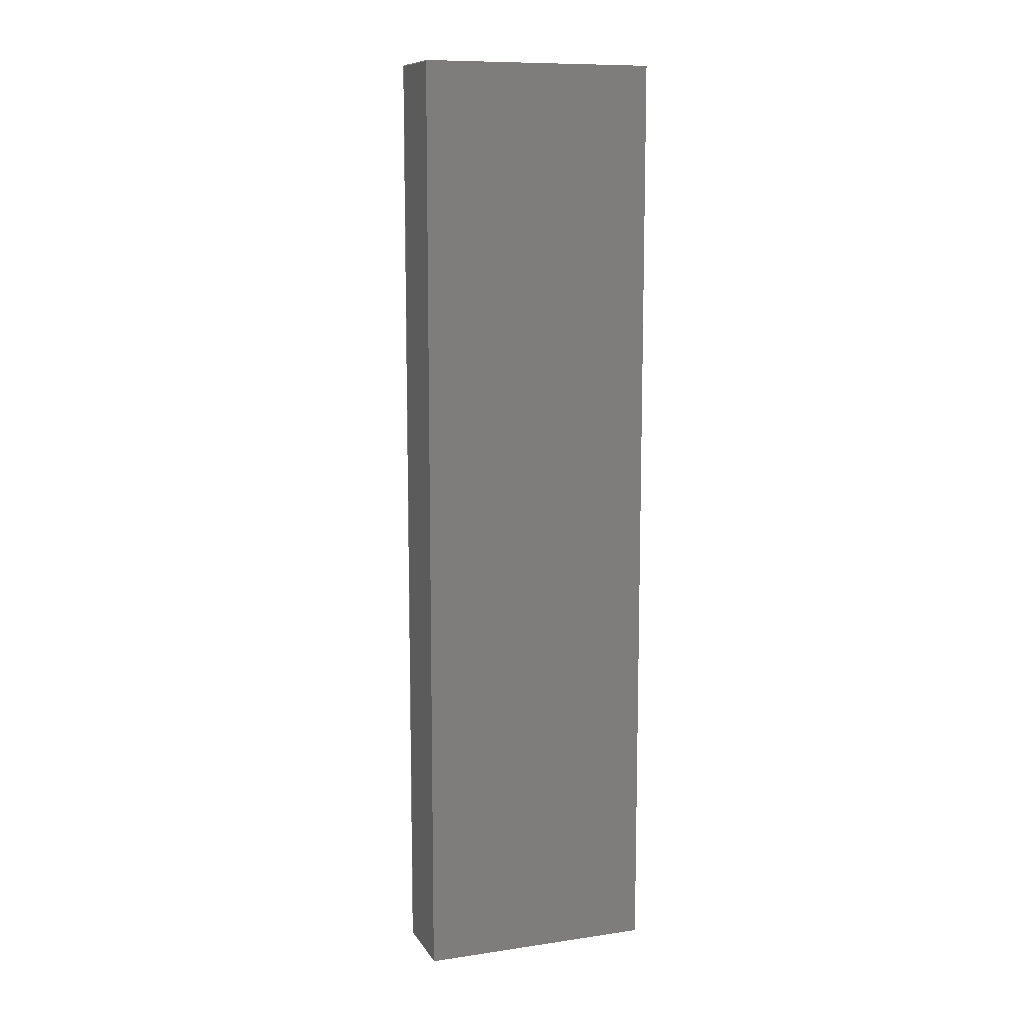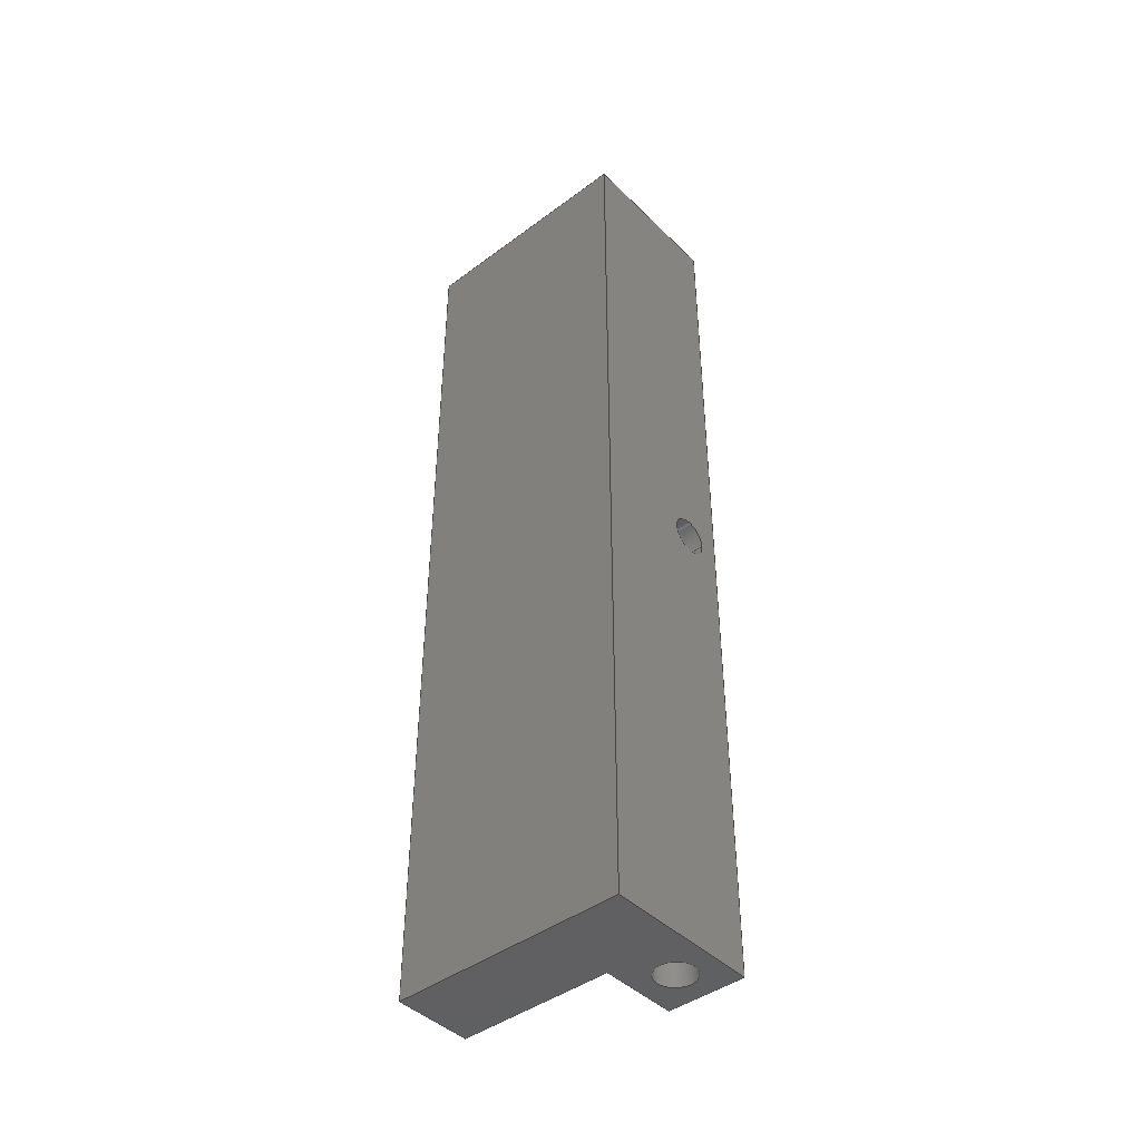
<metadata>
{"format":"step","ext":"stp","renderer":"f3d","projection":"perspective","resolution":1024,"background":"white","views":[{"elev":10.4,"azim":70.0,"up":"+Z"},{"elev":-43.6,"azim":131.2,"up":"+Z"}]}
</metadata>
<code>
ISO-10303-21;
DATA;
#1=MECHANICAL_DESIGN_GEOMETRIC_PRESENTATION_REPRESENTATION('',(#4),#377);
#2=SHAPE_REPRESENTATION_RELATIONSHIP('SRR','None',#388,#3);
#3=ADVANCED_BREP_SHAPE_REPRESENTATION('',(#5),#376);
#4=STYLED_ITEM('',(#397),#5);
#5=MANIFOLD_SOLID_BREP('Solid1',#213);
#6=FACE_BOUND('',#40,.T.);
#7=FACE_BOUND('',#45,.T.);
#8=FACE_BOUND('',#47,.T.);
#9=FACE_BOUND('',#49,.T.);
#10=PLANE('',#238);
#11=PLANE('',#242);
#12=PLANE('',#246);
#13=PLANE('',#247);
#14=PLANE('',#248);
#15=PLANE('',#249);
#16=PLANE('',#250);
#17=PLANE('',#251);
#18=PLANE('',#252);
#19=PLANE('',#253);
#20=FACE_OUTER_BOUND('',#33,.T.);
#21=FACE_OUTER_BOUND('',#34,.T.);
#22=FACE_OUTER_BOUND('',#35,.T.);
#23=FACE_OUTER_BOUND('',#36,.T.);
#24=FACE_OUTER_BOUND('',#37,.T.);
#25=FACE_OUTER_BOUND('',#38,.T.);
#26=FACE_OUTER_BOUND('',#39,.T.);
#27=FACE_OUTER_BOUND('',#41,.T.);
#28=FACE_OUTER_BOUND('',#42,.T.);
#29=FACE_OUTER_BOUND('',#43,.T.);
#30=FACE_OUTER_BOUND('',#44,.T.);
#31=FACE_OUTER_BOUND('',#46,.T.);
#32=FACE_OUTER_BOUND('',#48,.T.);
#33=EDGE_LOOP('',(#143,#144,#145,#146));
#34=EDGE_LOOP('',(#147));
#35=EDGE_LOOP('',(#148,#149,#150,#151));
#36=EDGE_LOOP('',(#152));
#37=EDGE_LOOP('',(#153,#154,#155,#156));
#38=EDGE_LOOP('',(#157,#158,#159,#160));
#39=EDGE_LOOP('',(#161,#162,#163,#164));
#40=EDGE_LOOP('',(#165));
#41=EDGE_LOOP('',(#166,#167,#168,#169));
#42=EDGE_LOOP('',(#170,#171,#172,#173));
#43=EDGE_LOOP('',(#174,#175,#176,#177));
#44=EDGE_LOOP('',(#178,#179,#180,#181));
#45=EDGE_LOOP('',(#182));
#46=EDGE_LOOP('',(#183,#184,#185,#186,#187,#188));
#47=EDGE_LOOP('',(#189));
#48=EDGE_LOOP('',(#190,#191,#192,#193,#194,#195));
#49=EDGE_LOOP('',(#196));
#50=LINE('',#320,#71);
#51=LINE('',#327,#72);
#52=LINE('',#334,#73);
#53=LINE('',#339,#74);
#54=LINE('',#341,#75);
#55=LINE('',#343,#76);
#56=LINE('',#344,#77);
#57=LINE('',#347,#78);
#58=LINE('',#349,#79);
#59=LINE('',#350,#80);
#60=LINE('',#353,#81);
#61=LINE('',#355,#82);
#62=LINE('',#356,#83);
#63=LINE('',#359,#84);
#64=LINE('',#361,#85);
#65=LINE('',#362,#86);
#66=LINE('',#365,#87);
#67=LINE('',#367,#88);
#68=LINE('',#368,#89);
#69=LINE('',#370,#90);
#70=LINE('',#371,#91);
#71=VECTOR('',#260,0.125);
#72=VECTOR('',#269,0.125);
#73=VECTOR('',#278,0.125);
#74=VECTOR('',#283,0.3937);
#75=VECTOR('',#284,0.3937);
#76=VECTOR('',#285,0.3937);
#77=VECTOR('',#286,0.3937);
#78=VECTOR('',#289,0.3937);
#79=VECTOR('',#290,0.3937);
#80=VECTOR('',#291,0.3937);
#81=VECTOR('',#294,0.3937);
#82=VECTOR('',#295,0.3937);
#83=VECTOR('',#296,0.3937);
#84=VECTOR('',#299,0.3937);
#85=VECTOR('',#300,0.3937);
#86=VECTOR('',#301,0.3937);
#87=VECTOR('',#304,0.3937);
#88=VECTOR('',#305,0.3937);
#89=VECTOR('',#306,0.3937);
#90=VECTOR('',#309,0.3937);
#91=VECTOR('',#310,0.3937);
#92=CIRCLE('',#236,0.125);
#93=CIRCLE('',#237,0.125);
#94=CIRCLE('',#240,0.125);
#95=CIRCLE('',#241,0.125);
#96=CIRCLE('',#244,0.125);
#97=CIRCLE('',#245,0.125);
#98=VERTEX_POINT('',#317);
#99=VERTEX_POINT('',#319);
#100=VERTEX_POINT('',#324);
#101=VERTEX_POINT('',#326);
#102=VERTEX_POINT('',#331);
#103=VERTEX_POINT('',#333);
#104=VERTEX_POINT('',#337);
#105=VERTEX_POINT('',#338);
#106=VERTEX_POINT('',#340);
#107=VERTEX_POINT('',#342);
#108=VERTEX_POINT('',#346);
#109=VERTEX_POINT('',#348);
#110=VERTEX_POINT('',#352);
#111=VERTEX_POINT('',#354);
#112=VERTEX_POINT('',#358);
#113=VERTEX_POINT('',#360);
#114=VERTEX_POINT('',#364);
#115=VERTEX_POINT('',#366);
#116=EDGE_CURVE('',#98,#98,#92,.T.);
#117=EDGE_CURVE('',#98,#99,#50,.T.);
#118=EDGE_CURVE('',#99,#99,#93,.T.);
#119=EDGE_CURVE('',#100,#100,#94,.T.);
#120=EDGE_CURVE('',#100,#101,#51,.T.);
#121=EDGE_CURVE('',#101,#101,#95,.T.);
#122=EDGE_CURVE('',#102,#102,#96,.T.);
#123=EDGE_CURVE('',#102,#103,#52,.T.);
#124=EDGE_CURVE('',#103,#103,#97,.T.);
#125=EDGE_CURVE('',#104,#105,#53,.T.);
#126=EDGE_CURVE('',#105,#106,#54,.T.);
#127=EDGE_CURVE('',#107,#106,#55,.T.);
#128=EDGE_CURVE('',#104,#107,#56,.T.);
#129=EDGE_CURVE('',#108,#104,#57,.T.);
#130=EDGE_CURVE('',#109,#107,#58,.T.);
#131=EDGE_CURVE('',#108,#109,#59,.T.);
#132=EDGE_CURVE('',#110,#108,#60,.T.);
#133=EDGE_CURVE('',#111,#109,#61,.T.);
#134=EDGE_CURVE('',#110,#111,#62,.T.);
#135=EDGE_CURVE('',#112,#110,#63,.T.);
#136=EDGE_CURVE('',#113,#111,#64,.T.);
#137=EDGE_CURVE('',#112,#113,#65,.T.);
#138=EDGE_CURVE('',#114,#112,#66,.T.);
#139=EDGE_CURVE('',#115,#113,#67,.T.);
#140=EDGE_CURVE('',#114,#115,#68,.T.);
#141=EDGE_CURVE('',#105,#114,#69,.T.);
#142=EDGE_CURVE('',#106,#115,#70,.T.);
#143=ORIENTED_EDGE('',*,*,#116,.F.);
#144=ORIENTED_EDGE('',*,*,#117,.T.);
#145=ORIENTED_EDGE('',*,*,#118,.F.);
#146=ORIENTED_EDGE('',*,*,#117,.F.);
#147=ORIENTED_EDGE('',*,*,#118,.T.);
#148=ORIENTED_EDGE('',*,*,#119,.F.);
#149=ORIENTED_EDGE('',*,*,#120,.T.);
#150=ORIENTED_EDGE('',*,*,#121,.T.);
#151=ORIENTED_EDGE('',*,*,#120,.F.);
#152=ORIENTED_EDGE('',*,*,#121,.F.);
#153=ORIENTED_EDGE('',*,*,#122,.F.);
#154=ORIENTED_EDGE('',*,*,#123,.T.);
#155=ORIENTED_EDGE('',*,*,#124,.F.);
#156=ORIENTED_EDGE('',*,*,#123,.F.);
#157=ORIENTED_EDGE('',*,*,#125,.T.);
#158=ORIENTED_EDGE('',*,*,#126,.T.);
#159=ORIENTED_EDGE('',*,*,#127,.F.);
#160=ORIENTED_EDGE('',*,*,#128,.F.);
#161=ORIENTED_EDGE('',*,*,#129,.T.);
#162=ORIENTED_EDGE('',*,*,#128,.T.);
#163=ORIENTED_EDGE('',*,*,#130,.F.);
#164=ORIENTED_EDGE('',*,*,#131,.F.);
#165=ORIENTED_EDGE('',*,*,#122,.T.);
#166=ORIENTED_EDGE('',*,*,#132,.T.);
#167=ORIENTED_EDGE('',*,*,#131,.T.);
#168=ORIENTED_EDGE('',*,*,#133,.F.);
#169=ORIENTED_EDGE('',*,*,#134,.F.);
#170=ORIENTED_EDGE('',*,*,#135,.T.);
#171=ORIENTED_EDGE('',*,*,#134,.T.);
#172=ORIENTED_EDGE('',*,*,#136,.F.);
#173=ORIENTED_EDGE('',*,*,#137,.F.);
#174=ORIENTED_EDGE('',*,*,#138,.T.);
#175=ORIENTED_EDGE('',*,*,#137,.T.);
#176=ORIENTED_EDGE('',*,*,#139,.F.);
#177=ORIENTED_EDGE('',*,*,#140,.F.);
#178=ORIENTED_EDGE('',*,*,#141,.T.);
#179=ORIENTED_EDGE('',*,*,#140,.T.);
#180=ORIENTED_EDGE('',*,*,#142,.F.);
#181=ORIENTED_EDGE('',*,*,#126,.F.);
#182=ORIENTED_EDGE('',*,*,#124,.T.);
#183=ORIENTED_EDGE('',*,*,#142,.T.);
#184=ORIENTED_EDGE('',*,*,#139,.T.);
#185=ORIENTED_EDGE('',*,*,#136,.T.);
#186=ORIENTED_EDGE('',*,*,#133,.T.);
#187=ORIENTED_EDGE('',*,*,#130,.T.);
#188=ORIENTED_EDGE('',*,*,#127,.T.);
#189=ORIENTED_EDGE('',*,*,#116,.T.);
#190=ORIENTED_EDGE('',*,*,#141,.F.);
#191=ORIENTED_EDGE('',*,*,#125,.F.);
#192=ORIENTED_EDGE('',*,*,#129,.F.);
#193=ORIENTED_EDGE('',*,*,#132,.F.);
#194=ORIENTED_EDGE('',*,*,#135,.F.);
#195=ORIENTED_EDGE('',*,*,#138,.F.);
#196=ORIENTED_EDGE('',*,*,#119,.T.);
#197=CYLINDRICAL_SURFACE('',#235,0.125);
#198=CYLINDRICAL_SURFACE('',#239,0.125);
#199=CYLINDRICAL_SURFACE('',#243,0.125);
#200=ADVANCED_FACE('',(#20),#197,.F.);
#201=ADVANCED_FACE('',(#21),#10,.F.);
#202=ADVANCED_FACE('',(#22),#198,.F.);
#203=ADVANCED_FACE('',(#23),#11,.T.);
#204=ADVANCED_FACE('',(#24),#199,.F.);
#205=ADVANCED_FACE('',(#25),#12,.T.);
#206=ADVANCED_FACE('',(#26,#6),#13,.T.);
#207=ADVANCED_FACE('',(#27),#14,.T.);
#208=ADVANCED_FACE('',(#28),#15,.T.);
#209=ADVANCED_FACE('',(#29),#16,.T.);
#210=ADVANCED_FACE('',(#30,#7),#17,.T.);
#211=ADVANCED_FACE('',(#31,#8),#18,.T.);
#212=ADVANCED_FACE('',(#32,#9),#19,.F.);
#213=CLOSED_SHELL('',(#200,#201,#202,#203,#204,#205,#206,#207,#208,#209,
#210,#211,#212));
#214=DERIVED_UNIT_ELEMENT(#216,1);
#215=DERIVED_UNIT_ELEMENT(#382,-3);
#216=(
CONVERSION_BASED_UNIT('gram',#218)
MASS_UNIT()
NAMED_UNIT(#379)
);
#217=(
MASS_UNIT()
NAMED_UNIT(*)
SI_UNIT(.KILO.,.GRAM.)
);
#218=MASS_MEASURE_WITH_UNIT(MASS_MEASURE(0.001),#217);
#219=DERIVED_UNIT((#214,#215));
#220=MEASURE_REPRESENTATION_ITEM('density measure',
POSITIVE_RATIO_MEASURE(1),#219);
#221=PROPERTY_DEFINITION_REPRESENTATION(#226,#223);
#222=PROPERTY_DEFINITION_REPRESENTATION(#227,#224);
#223=REPRESENTATION('material name',(#225),#376);
#224=REPRESENTATION('density',(#220),#376);
#225=DESCRIPTIVE_REPRESENTATION_ITEM('Generic','Generic');
#226=PROPERTY_DEFINITION('material property','material name',#390);
#227=PROPERTY_DEFINITION('material property','density of part',#390);
#228=DATE_TIME_ROLE('creation_date');
#229=APPLIED_DATE_AND_TIME_ASSIGNMENT(#230,#228,(#390));
#230=DATE_AND_TIME(#231,#232);
#231=CALENDAR_DATE(2025,12,4);
#232=LOCAL_TIME(0,0,0,#233);
#233=COORDINATED_UNIVERSAL_TIME_OFFSET(0,0,.BEHIND.);
#234=AXIS2_PLACEMENT_3D('',#315,#254,#255);
#235=AXIS2_PLACEMENT_3D('',#316,#256,#257);
#236=AXIS2_PLACEMENT_3D('',#318,#258,#259);
#237=AXIS2_PLACEMENT_3D('',#321,#261,#262);
#238=AXIS2_PLACEMENT_3D('',#322,#263,#264);
#239=AXIS2_PLACEMENT_3D('',#323,#265,#266);
#240=AXIS2_PLACEMENT_3D('',#325,#267,#268);
#241=AXIS2_PLACEMENT_3D('',#328,#270,#271);
#242=AXIS2_PLACEMENT_3D('',#329,#272,#273);
#243=AXIS2_PLACEMENT_3D('',#330,#274,#275);
#244=AXIS2_PLACEMENT_3D('',#332,#276,#277);
#245=AXIS2_PLACEMENT_3D('',#335,#279,#280);
#246=AXIS2_PLACEMENT_3D('',#336,#281,#282);
#247=AXIS2_PLACEMENT_3D('',#345,#287,#288);
#248=AXIS2_PLACEMENT_3D('',#351,#292,#293);
#249=AXIS2_PLACEMENT_3D('',#357,#297,#298);
#250=AXIS2_PLACEMENT_3D('',#363,#302,#303);
#251=AXIS2_PLACEMENT_3D('',#369,#307,#308);
#252=AXIS2_PLACEMENT_3D('',#372,#311,#312);
#253=AXIS2_PLACEMENT_3D('',#373,#313,#314);
#254=DIRECTION('axis',(0,0,1));
#255=DIRECTION('refdir',(1,0,0));
#256=DIRECTION('center_axis',(-2.141e-32,1.225e-16,
1));
#257=DIRECTION('ref_axis',(-1,-1.311e-48,-2.141e-32));
#258=DIRECTION('center_axis',(0,0,-1));
#259=DIRECTION('ref_axis',(-1,-1.311e-48,-2.141e-32));
#260=DIRECTION('',(2.141e-32,-1.225e-16,-1));
#261=DIRECTION('center_axis',(-2.141e-32,1.225e-16,
1));
#262=DIRECTION('ref_axis',(-1,-1.311e-48,-2.141e-32));
#263=DIRECTION('center_axis',(2.141e-32,-1.225e-16,
-1));
#264=DIRECTION('ref_axis',(-1,-1.311e-48,-2.141e-32));
#265=DIRECTION('center_axis',(0,0,1));
#266=DIRECTION('ref_axis',(-1,0,0));
#267=DIRECTION('center_axis',(0,0,1));
#268=DIRECTION('ref_axis',(-1,0,0));
#269=DIRECTION('',(0,0,1));
#270=DIRECTION('center_axis',(0,0,1));
#271=DIRECTION('ref_axis',(-1,0,0));
#272=DIRECTION('center_axis',(0,0,-1));
#273=DIRECTION('ref_axis',(-1,0,0));
#274=DIRECTION('center_axis',(1.748e-16,-1,0));
#275=DIRECTION('ref_axis',(1,1.748e-16,0));
#276=DIRECTION('center_axis',(1.748e-16,-1,0));
#277=DIRECTION('ref_axis',(1,1.748e-16,0));
#278=DIRECTION('',(1.748e-16,-1,0));
#279=DIRECTION('center_axis',(3.139e-17,1,0));
#280=DIRECTION('ref_axis',(1,1.748e-16,0));
#281=DIRECTION('center_axis',(-1,-1.748e-16,0));
#282=DIRECTION('ref_axis',(1.748e-16,-1,0));
#283=DIRECTION('',(1.748e-16,-1,0));
#284=DIRECTION('',(0,0,1));
#285=DIRECTION('',(1.748e-16,-1,0));
#286=DIRECTION('',(0,0,1));
#287=DIRECTION('center_axis',(-1.748e-16,1,0));
#288=DIRECTION('ref_axis',(-1,-1.748e-16,0));
#289=DIRECTION('',(-1,-1.748e-16,0));
#290=DIRECTION('',(-1,-1.748e-16,0));
#291=DIRECTION('',(0,0,1));
#292=DIRECTION('center_axis',(1,4.662e-16,0));
#293=DIRECTION('ref_axis',(-4.662e-16,1,0));
#294=DIRECTION('',(-4.662e-16,1,0));
#295=DIRECTION('',(-4.662e-16,1,0));
#296=DIRECTION('',(0,0,1));
#297=DIRECTION('center_axis',(6.994e-16,-1,0));
#298=DIRECTION('ref_axis',(1,6.994e-16,0));
#299=DIRECTION('',(1,6.994e-16,0));
#300=DIRECTION('',(1,6.994e-16,0));
#301=DIRECTION('',(0,0,1));
#302=DIRECTION('center_axis',(-1,0,0));
#303=DIRECTION('ref_axis',(0,-1,0));
#304=DIRECTION('',(0,-1,0));
#305=DIRECTION('',(0,-1,0));
#306=DIRECTION('',(0,0,1));
#307=DIRECTION('center_axis',(-3.139e-17,-1,0));
#308=DIRECTION('ref_axis',(1,-3.139e-17,0));
#309=DIRECTION('',(1,-3.139e-17,0));
#310=DIRECTION('',(1,-3.139e-17,0));
#311=DIRECTION('center_axis',(0,0,1));
#312=DIRECTION('ref_axis',(1,0,0));
#313=DIRECTION('center_axis',(0,0,1));
#314=DIRECTION('ref_axis',(1,0,0));
#315=CARTESIAN_POINT('',(0,0,0));
#316=CARTESIAN_POINT('Origin',(0.1733,0.25,6));
#317=CARTESIAN_POINT('',(0.2983,0.25,6));
#318=CARTESIAN_POINT('Origin',(0.1733,0.25,6));
#319=CARTESIAN_POINT('',(0.2983,0.25,4));
#320=CARTESIAN_POINT('',(0.2983,0.25,6));
#321=CARTESIAN_POINT('Origin',(0.1733,0.25,4));
#322=CARTESIAN_POINT('Origin',(0.1733,0.25,4));
#323=CARTESIAN_POINT('Origin',(0.1733,0.25,0));
#324=CARTESIAN_POINT('',(0.2983,0.25,0));
#325=CARTESIAN_POINT('Origin',(0.1733,0.25,0));
#326=CARTESIAN_POINT('',(0.2983,0.25,2));
#327=CARTESIAN_POINT('',(0.2983,0.25,0));
#328=CARTESIAN_POINT('Origin',(0.1733,0.25,2));
#329=CARTESIAN_POINT('Origin',(0.1733,0.25,2));
#330=CARTESIAN_POINT('Origin',(0.1733,0.5,3));
#331=CARTESIAN_POINT('',(0.04834,0.5,3));
#332=CARTESIAN_POINT('Origin',(0.1733,0.5,3));
#333=CARTESIAN_POINT('',(0.04834,0,3));
#334=CARTESIAN_POINT('',(0.04834,0.5,3));
#335=CARTESIAN_POINT('Origin',(0.1733,0,3));
#336=CARTESIAN_POINT('Origin',(-0.07666,0.5,0));
#337=CARTESIAN_POINT('',(-0.07666,0.5,0));
#338=CARTESIAN_POINT('',(-0.07666,1.569e-17,0));
#339=CARTESIAN_POINT('',(-0.07666,0.5,0));
#340=CARTESIAN_POINT('',(-0.07666,1.569e-17,6));
#341=CARTESIAN_POINT('',(-0.07666,1.569e-17,0));
#342=CARTESIAN_POINT('',(-0.07666,0.5,6));
#343=CARTESIAN_POINT('',(-0.07666,0.5,6));
#344=CARTESIAN_POINT('',(-0.07666,0.5,0));
#345=CARTESIAN_POINT('Origin',(0.9233,0.5,0));
#346=CARTESIAN_POINT('',(0.9233,0.5,0));
#347=CARTESIAN_POINT('',(0.9233,0.5,0));
#348=CARTESIAN_POINT('',(0.9233,0.5,6));
#349=CARTESIAN_POINT('',(0.9233,0.5,6));
#350=CARTESIAN_POINT('',(0.9233,0.5,0));
#351=CARTESIAN_POINT('Origin',(0.9233,-1,0));
#352=CARTESIAN_POINT('',(0.9233,-1,0));
#353=CARTESIAN_POINT('',(0.9233,-1,0));
#354=CARTESIAN_POINT('',(0.9233,-1,6));
#355=CARTESIAN_POINT('',(0.9233,-1,6));
#356=CARTESIAN_POINT('',(0.9233,-1,0));
#357=CARTESIAN_POINT('Origin',(0.4233,-1,0));
#358=CARTESIAN_POINT('',(0.4233,-1,0));
#359=CARTESIAN_POINT('',(0.4233,-1,0));
#360=CARTESIAN_POINT('',(0.4233,-1,6));
#361=CARTESIAN_POINT('',(0.4233,-1,6));
#362=CARTESIAN_POINT('',(0.4233,-1,0));
#363=CARTESIAN_POINT('Origin',(0.4233,0,0));
#364=CARTESIAN_POINT('',(0.4233,0,0));
#365=CARTESIAN_POINT('',(0.4233,0,0));
#366=CARTESIAN_POINT('',(0.4233,0,6));
#367=CARTESIAN_POINT('',(0.4233,0,6));
#368=CARTESIAN_POINT('',(0.4233,0,0));
#369=CARTESIAN_POINT('Origin',(-0.07666,1.569e-17,
0));
#370=CARTESIAN_POINT('',(-0.07666,1.569e-17,0));
#371=CARTESIAN_POINT('',(-0.07666,1.569e-17,6));
#372=CARTESIAN_POINT('Origin',(0.4233,-0.25,6));
#373=CARTESIAN_POINT('Origin',(0.4233,-0.25,0));
#374=UNCERTAINTY_MEASURE_WITH_UNIT(LENGTH_MEASURE(0.0003937),
#380,'DISTANCE_ACCURACY_VALUE',
'Maximum model space distance between geometric entities at asserted c
onnectivities');
#375=UNCERTAINTY_MEASURE_WITH_UNIT(LENGTH_MEASURE(0.0003937),
#380,'DISTANCE_ACCURACY_VALUE',
'Maximum model space distance between geometric entities at asserted c
onnectivities');
#376=(
GEOMETRIC_REPRESENTATION_CONTEXT(3)
GLOBAL_UNCERTAINTY_ASSIGNED_CONTEXT((#374))
GLOBAL_UNIT_ASSIGNED_CONTEXT((#380,#384,#385))
REPRESENTATION_CONTEXT('','3D')
);
#377=(
GEOMETRIC_REPRESENTATION_CONTEXT(3)
GLOBAL_UNCERTAINTY_ASSIGNED_CONTEXT((#375))
GLOBAL_UNIT_ASSIGNED_CONTEXT((#380,#384,#385))
REPRESENTATION_CONTEXT('','3D')
);
#378=DIMENSIONAL_EXPONENTS(1,0,0,0,0,0,0);
#379=DIMENSIONAL_EXPONENTS(0,1,0,0,0,0,0);
#380=(
CONVERSION_BASED_UNIT('inch',#383)
LENGTH_UNIT()
NAMED_UNIT(#378)
);
#381=(
LENGTH_UNIT()
NAMED_UNIT(*)
SI_UNIT(.MILLI.,.METRE.)
);
#382=(
LENGTH_UNIT()
NAMED_UNIT(*)
SI_UNIT(.CENTI.,.METRE.)
);
#383=LENGTH_MEASURE_WITH_UNIT(LENGTH_MEASURE(25.4),#381);
#384=(
NAMED_UNIT(*)
PLANE_ANGLE_UNIT()
SI_UNIT($,.RADIAN.)
);
#385=(
NAMED_UNIT(*)
SI_UNIT($,.STERADIAN.)
SOLID_ANGLE_UNIT()
);
#386=SHAPE_DEFINITION_REPRESENTATION(#387,#388);
#387=PRODUCT_DEFINITION_SHAPE('',$,#390);
#388=SHAPE_REPRESENTATION('',(#234),#376);
#389=PRODUCT_DEFINITION_CONTEXT('part definition',#394,'design');
#390=PRODUCT_DEFINITION('FuselageWingBoxJoint','FuselageWingBoxJoint',#391,
#389);
#391=PRODUCT_DEFINITION_FORMATION('',$,#396);
#392=PRODUCT_RELATED_PRODUCT_CATEGORY('FuselageWingBoxJoint',
'FuselageWingBoxJoint',(#396));
#393=APPLICATION_PROTOCOL_DEFINITION('international standard',
'automotive_design',2009,#394);
#394=APPLICATION_CONTEXT(
'Core Data for Automotive Mechanical Design Process');
#395=PRODUCT_CONTEXT('part definition',#394,'mechanical');
#396=PRODUCT('FuselageWingBoxJoint','FuselageWingBoxJoint',$,(#395));
#397=PRESENTATION_STYLE_ASSIGNMENT((#398));
#398=SURFACE_STYLE_USAGE(.BOTH.,#401);
#399=SURFACE_STYLE_RENDERING_WITH_PROPERTIES($,#405,(#400));
#400=SURFACE_STYLE_TRANSPARENT(0);
#401=SURFACE_SIDE_STYLE('',(#402,#399));
#402=SURFACE_STYLE_FILL_AREA(#403);
#403=FILL_AREA_STYLE('',(#404));
#404=FILL_AREA_STYLE_COLOUR('',#405);
#405=COLOUR_RGB('',0.749,0.749,0.749);
ENDSEC;
END-ISO-10303-21;

</code>
